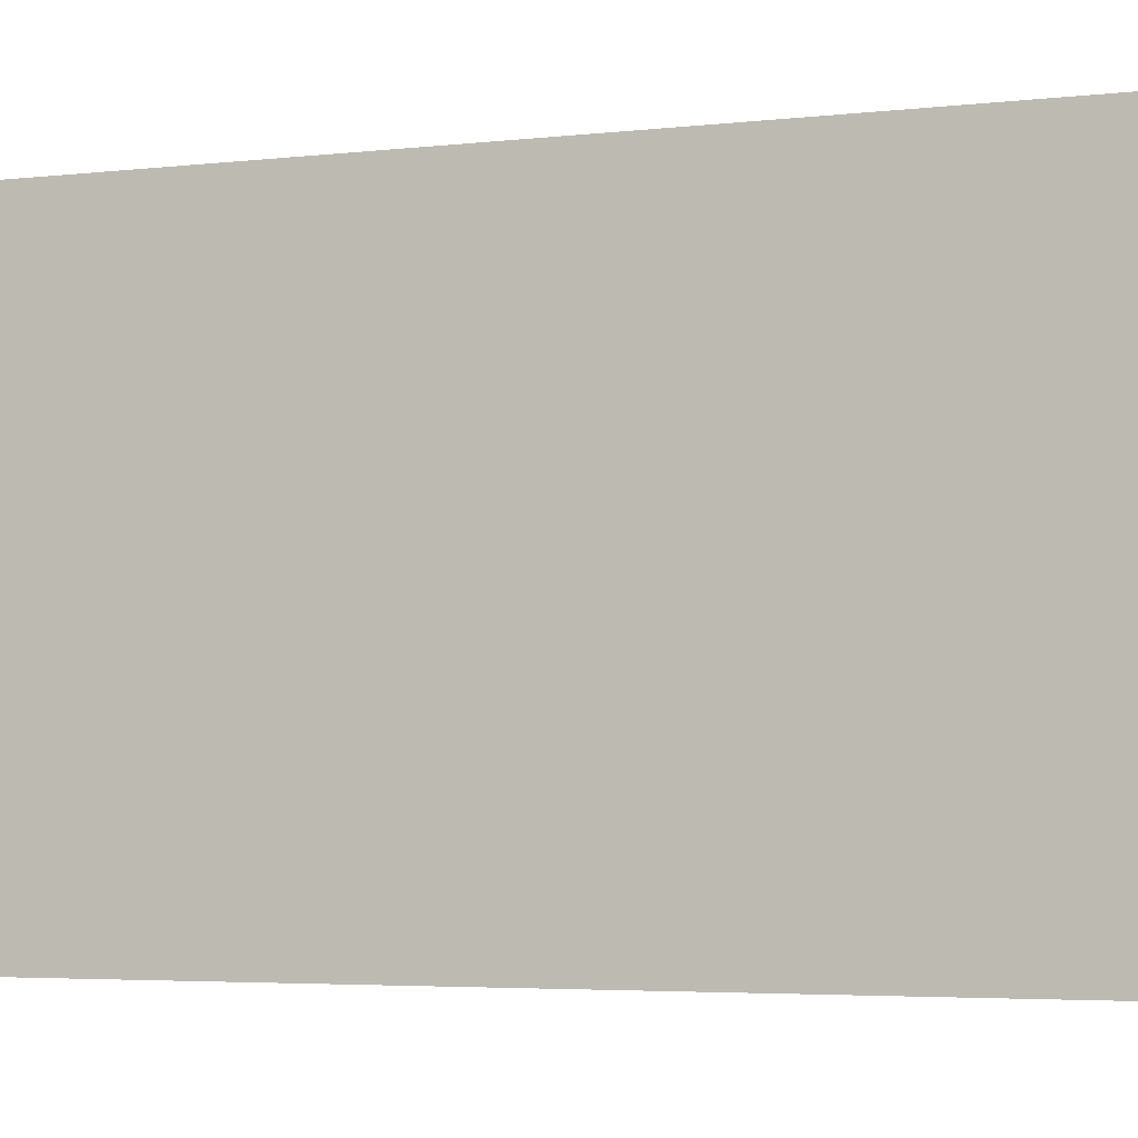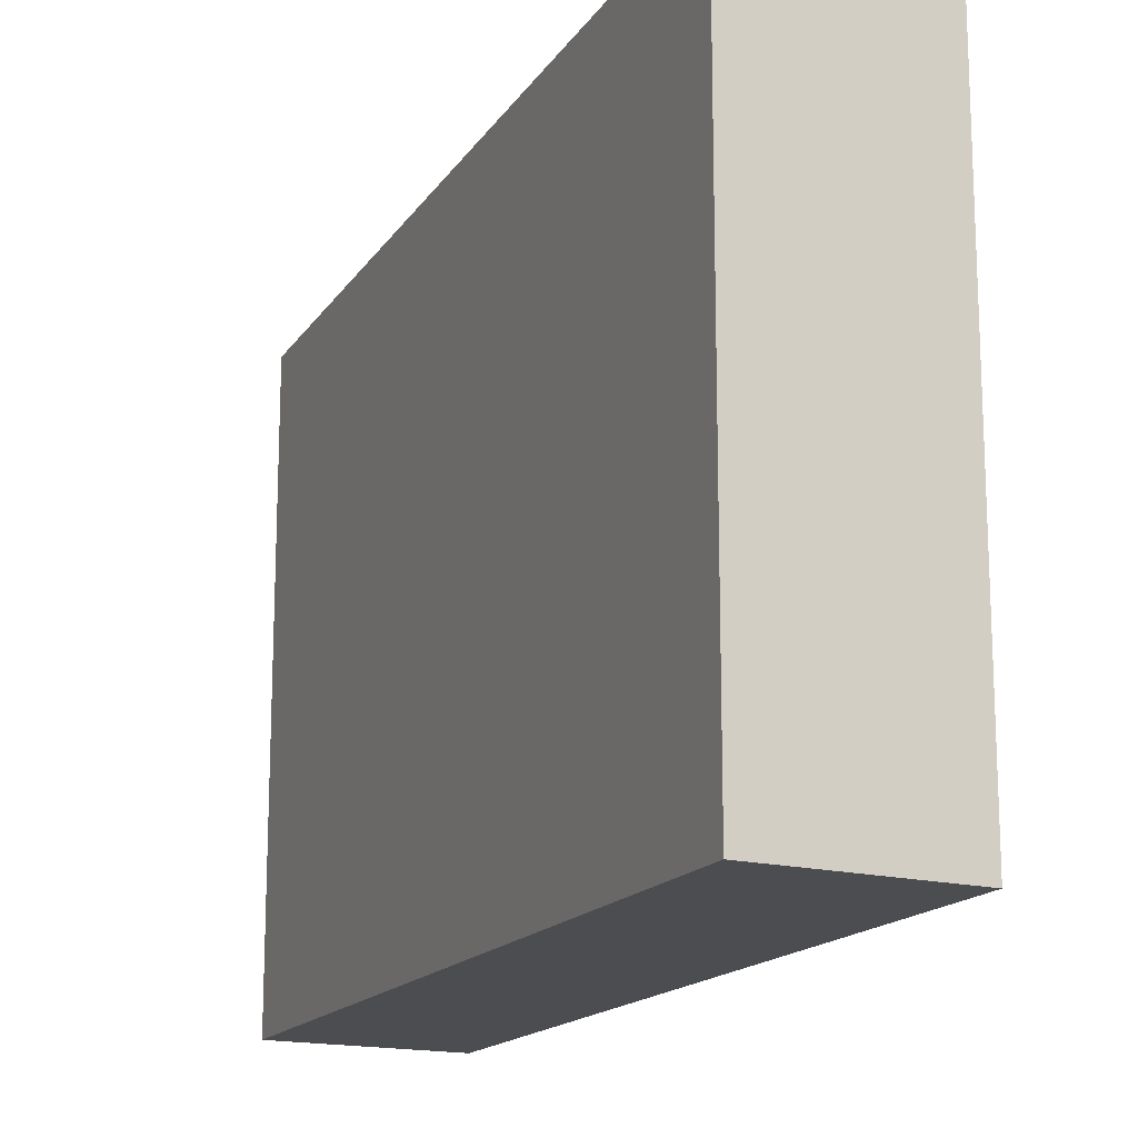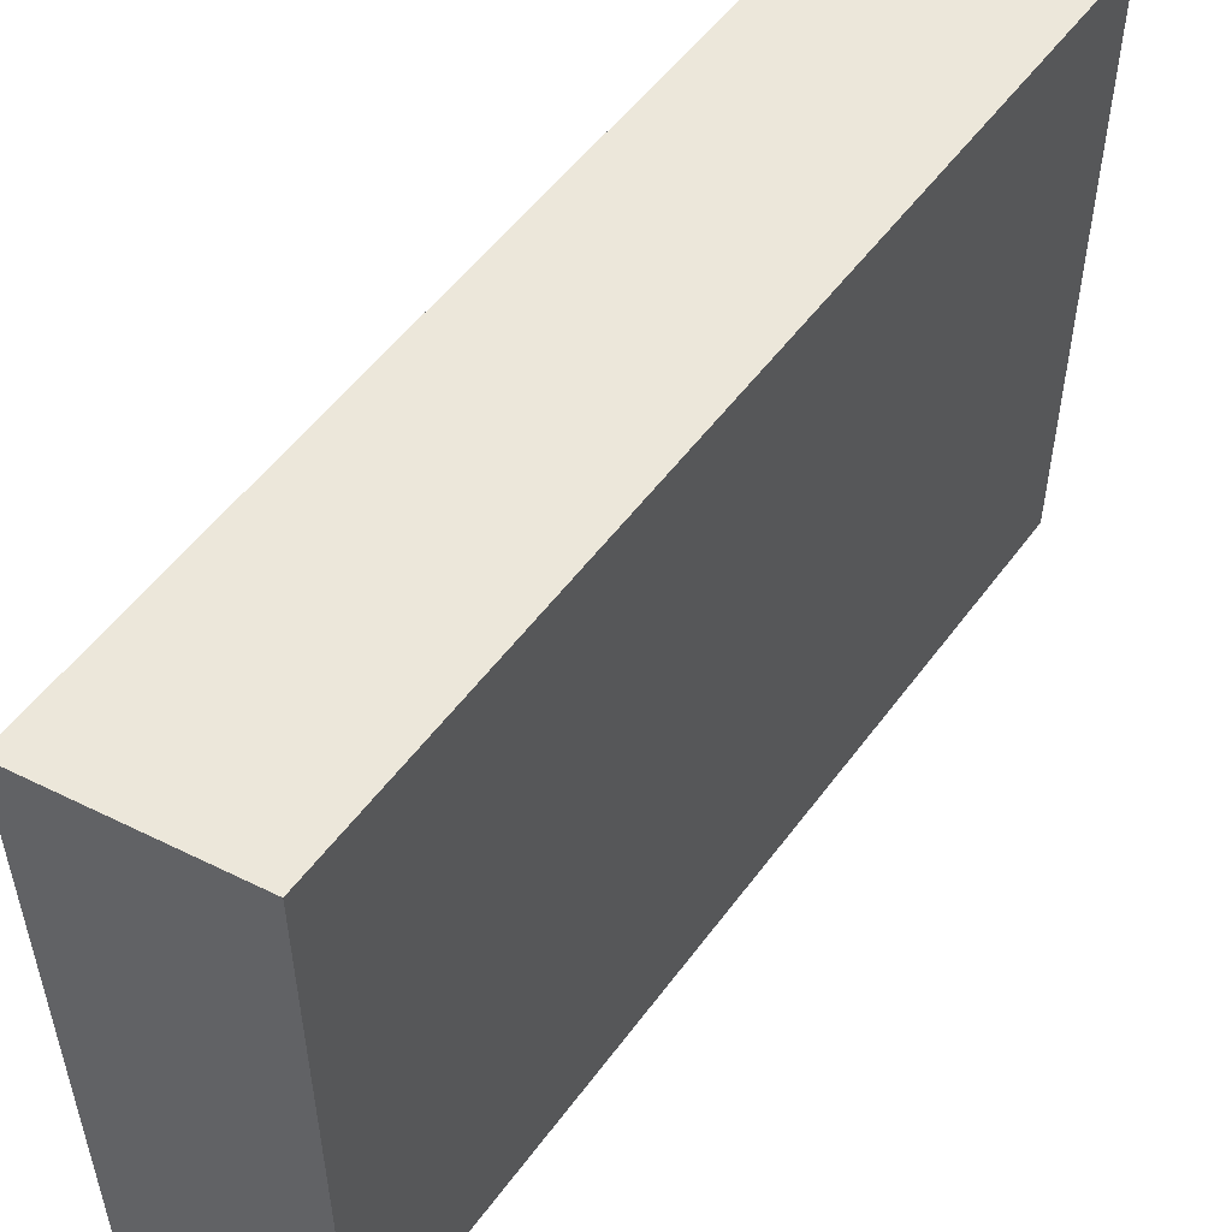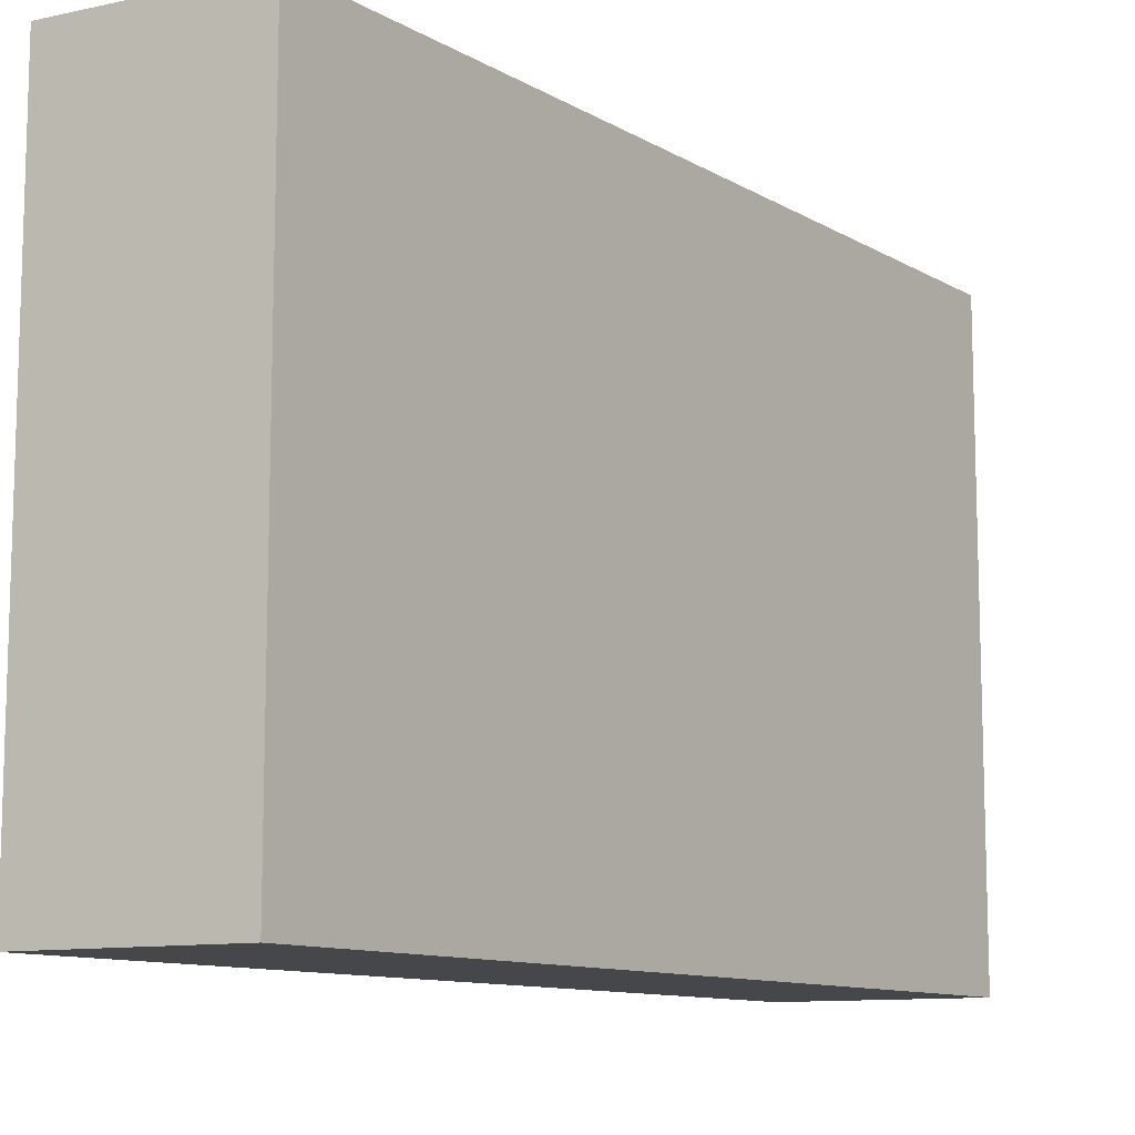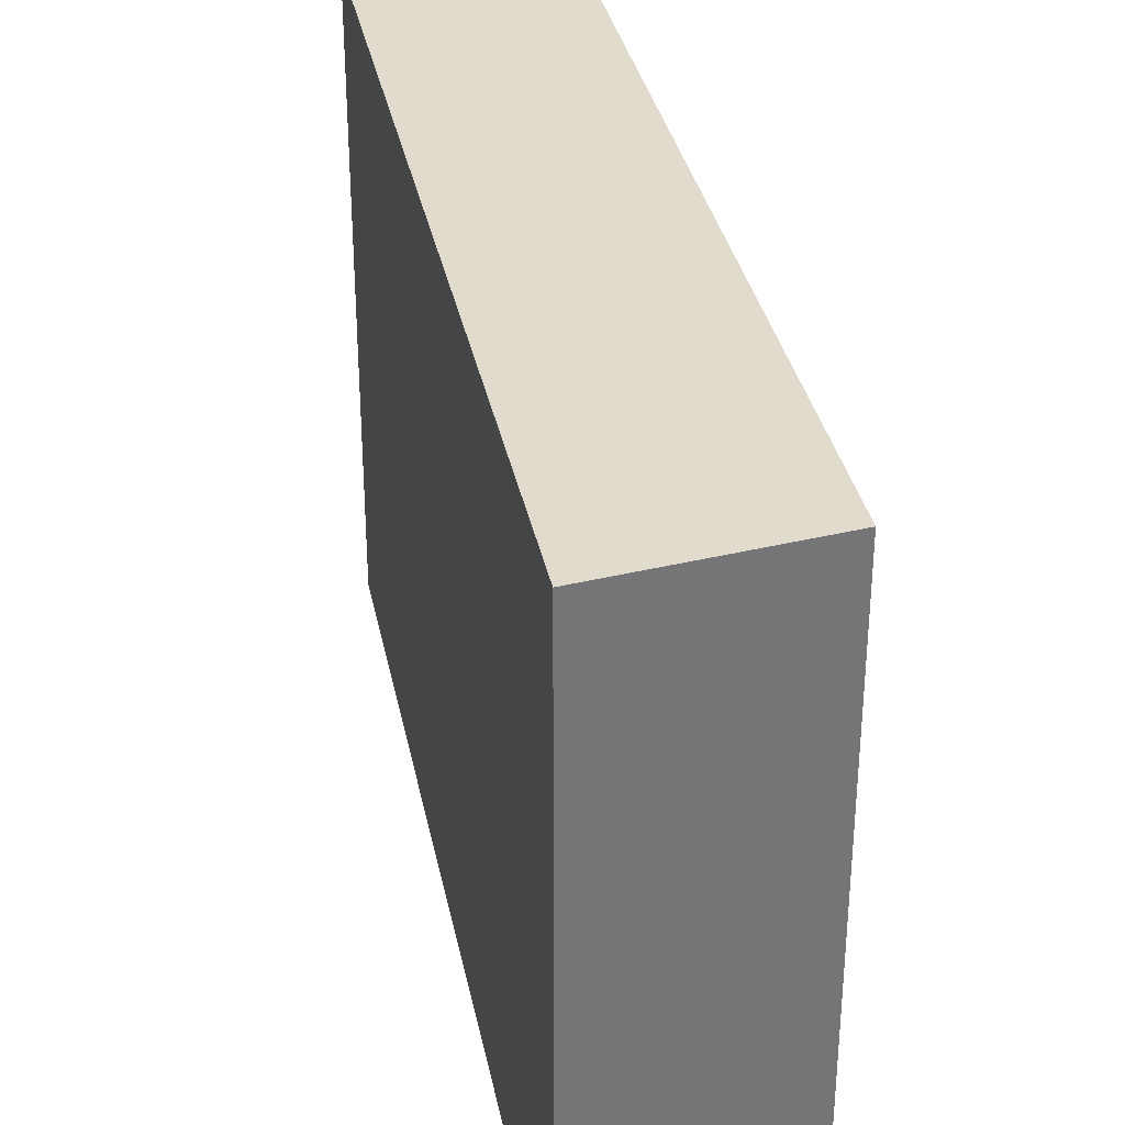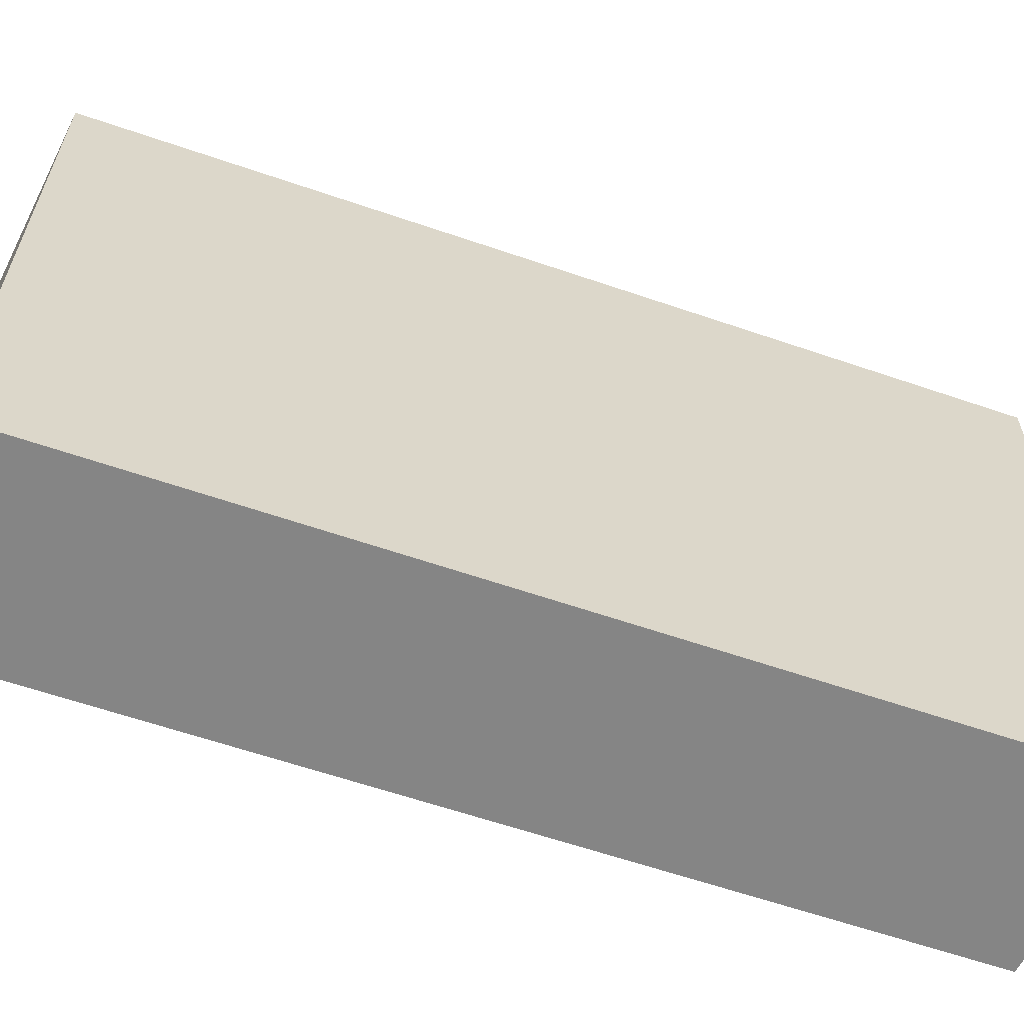
<metadata>
{"format":"obj","ext":"obj","renderer":"f3d","projection":"perspective","resolution":1024,"background":"white","views":[{"elev":-4.6,"azim":106.9,"up":"+Y"},{"elev":-15.9,"azim":-24.2,"up":"+Y"},{"elev":52.9,"azim":-146.7,"up":"+Y"},{"elev":-10.8,"azim":33.7,"up":"+Y"},{"elev":33.8,"azim":166.9,"up":"+Y"},{"elev":-61.7,"azim":-111.3,"up":"+Y"}]}
</metadata>
<code>
v  0.0002698 12.67 -0.0004009
v  0.6754 1.164e-15 -19.01
v  0 0 0
v  0.6757 12.67 -19.01
v  4.743 1.188e-15 -19.4
v  4.743 12.67 -19.4
v  4.068 12.67 -0.388
v  4.067 2.373e-17 -0.3876
g defaultobject
f 1 2 3
f 2 1 4
f 4 5 2
f 5 4 6
f 5 7 8
f 7 5 6
f 8 1 3
f 1 8 7
f 7 4 1
f 4 7 6
f 2 8 3
f 8 2 5

</code>
